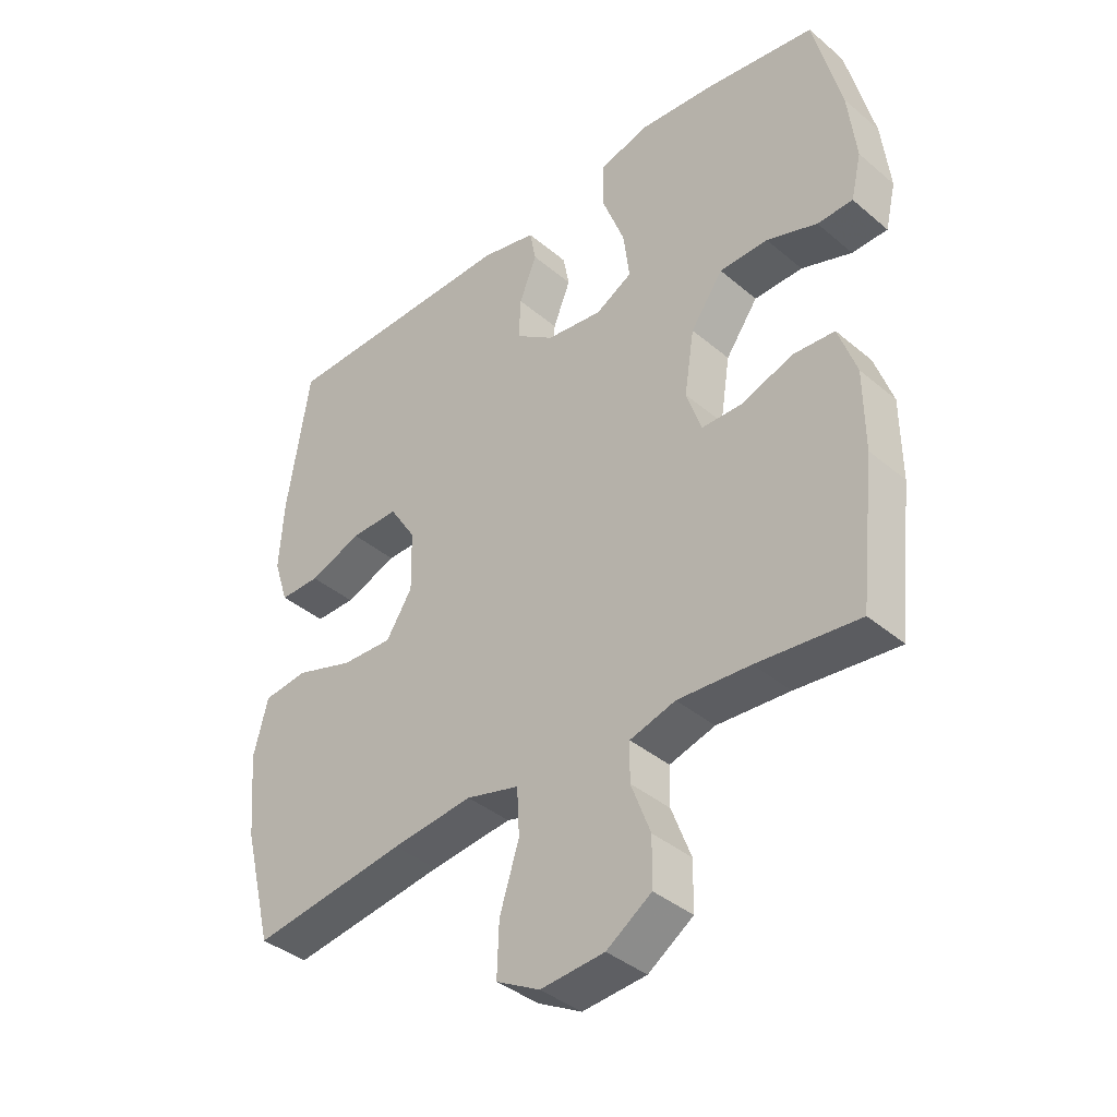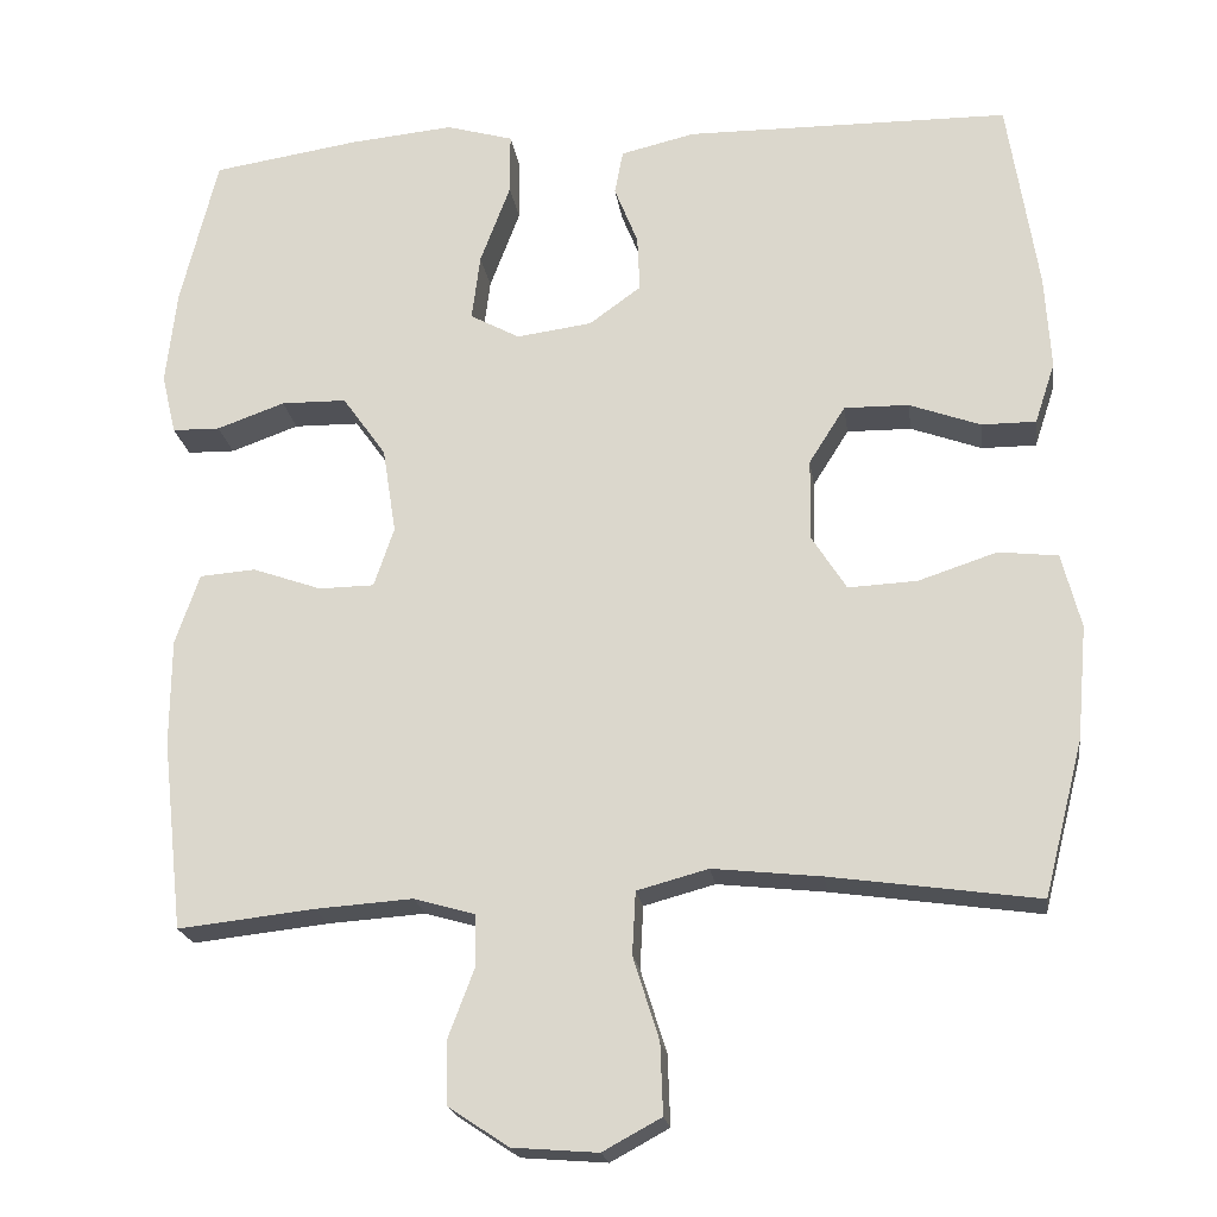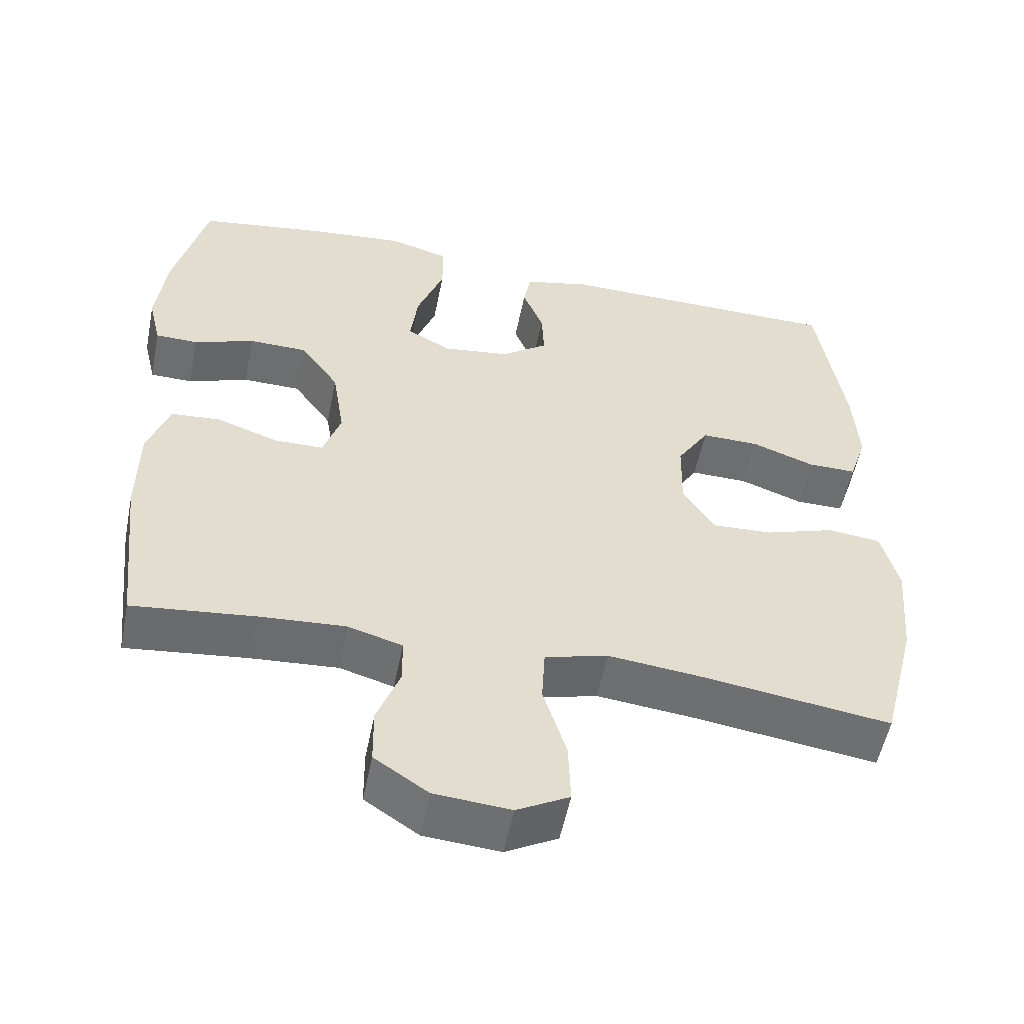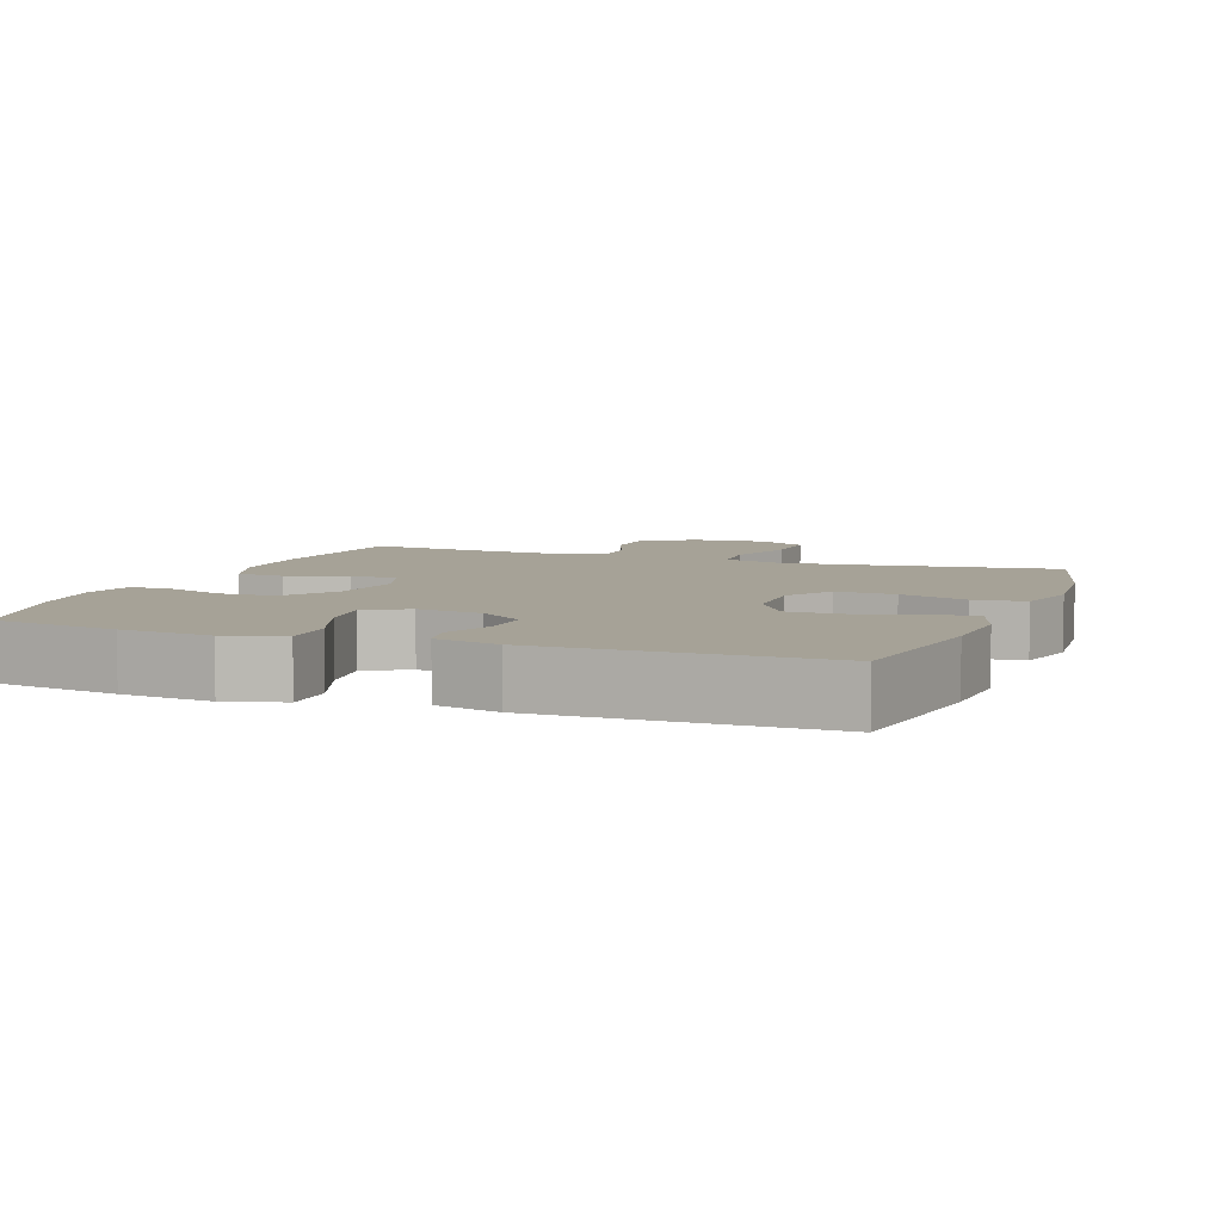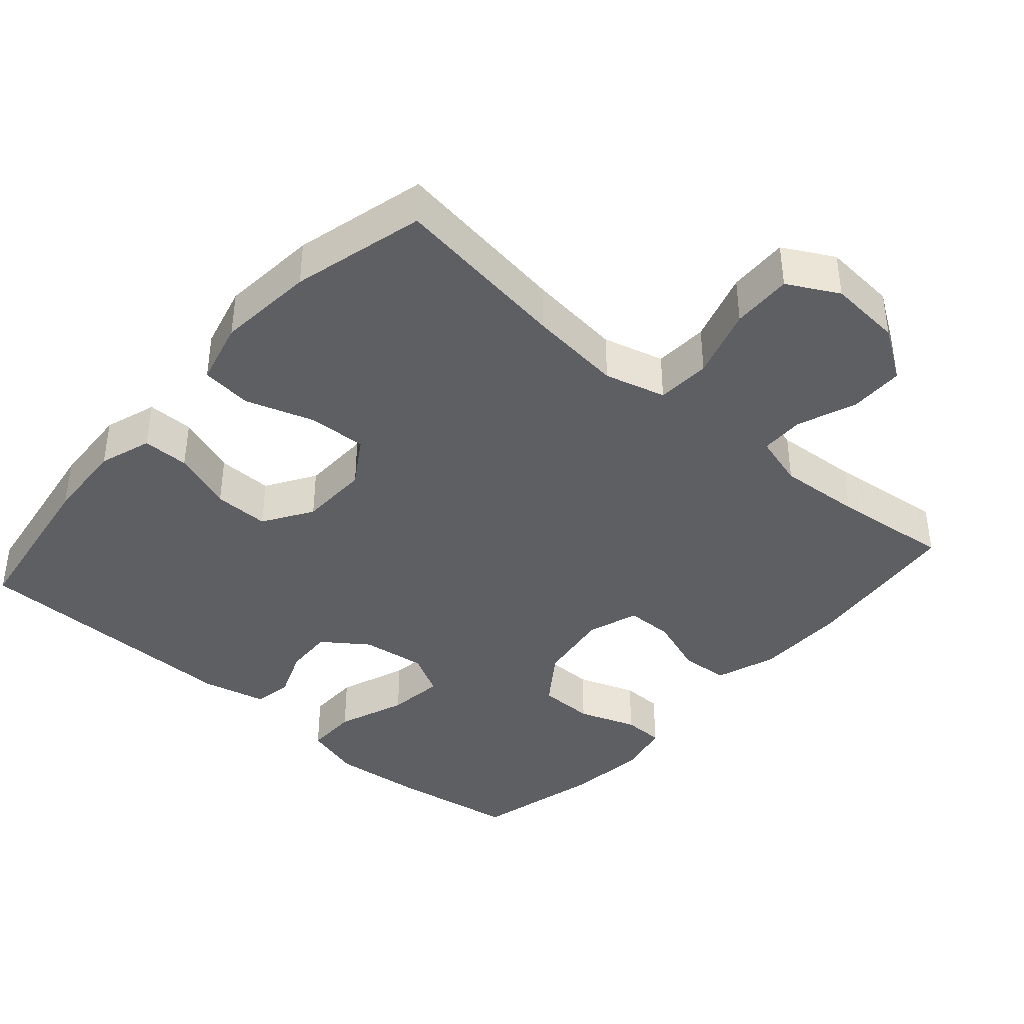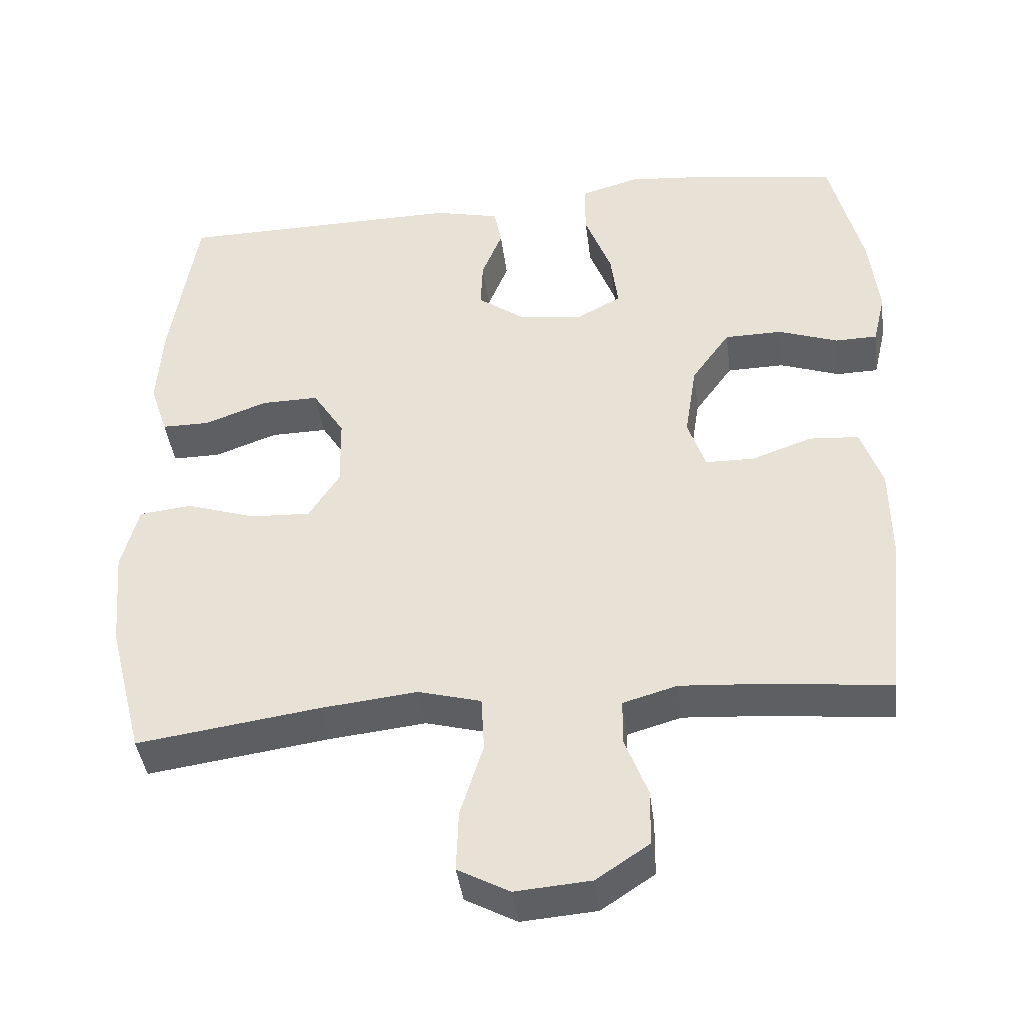
<metadata>
{"format":"obj","ext":"obj","renderer":"f3d","projection":"perspective","resolution":1024,"background":"white","views":[{"elev":-39.2,"azim":-136.3,"up":"+Z"},{"elev":-20.5,"azim":7.9,"up":"+Z"},{"elev":-54.2,"azim":-11.3,"up":"+Z"},{"elev":6.4,"azim":20.4,"up":"+Y"},{"elev":-40.1,"azim":138.7,"up":"+Y"},{"elev":-41.6,"azim":-172.7,"up":"+Z"}]}
</metadata>
<code>
v 0.5 0.07 0.5
v 0.536 0.07 0.268
v 0.543 0.07 0.155
v 0.519 0.07 0.082
v 0.454 0.07 0.082
v 0.369 0.07 0.113
v 0.292 0.07 0.114
v 0.249 0.07 0.046
v 0.247 0.07 -0.051
v 0.289 0.07 -0.117
v 0.371 0.07 -0.113
v 0.465 0.07 -0.082
v 0.536 0.07 -0.09
v 0.559 0.07 -0.179
v 0.547 0.07 -0.315
v 0.5 0.07 -0.5
v 0.252 0.07 -0.465
v 0.122 0.07 -0.451
v 0.037 0.07 -0.474
v 0.033 0.07 -0.549
v 0.064 0.07 -0.648
v 0.067 0.07 -0.732
v -0.003 0.07 -0.77
v -0.105 0.07 -0.762
v -0.177 0.07 -0.714
v -0.178 0.07 -0.638
v -0.147 0.07 -0.556
v -0.148 0.07 -0.495
v -0.221 0.07 -0.474
v -0.337 0.07 -0.482
v -0.5 0.07 -0.5
v -0.525 0.07 -0.273
v -0.524 0.07 -0.145
v -0.495 0.07 -0.061
v -0.428 0.07 -0.056
v -0.346 0.07 -0.085
v -0.28 0.07 -0.084
v -0.256 0.07 -0.013
v -0.272 0.07 0.09
v -0.324 0.07 0.163
v -0.402 0.07 0.164
v -0.483 0.07 0.135
v -0.54 0.07 0.136
v -0.557 0.07 0.208
v -0.544 0.07 0.322
v -0.5 0.07 0.5
v -0.325 0.07 0.527
v -0.2 0.07 0.539
v -0.12 0.07 0.516
v -0.12 0.07 0.443
v -0.156 0.07 0.347
v -0.166 0.07 0.268
v -0.107 0.07 0.236
v -0.017 0.07 0.248
v 0.045 0.07 0.293
v 0.042 0.07 0.36
v 0.014 0.07 0.43
v 0.024 0.07 0.483
v 0.113 0.07 0.504
v 0.5 0 0.5
v 0.536 0 0.268
v 0.543 0 0.155
v 0.519 0 0.082
v 0.454 0 0.082
v 0.369 0 0.113
v 0.292 0 0.114
v 0.249 0 0.046
v 0.247 0 -0.051
v 0.289 0 -0.117
v 0.371 0 -0.113
v 0.465 0 -0.082
v 0.536 0 -0.09
v 0.559 0 -0.179
v 0.547 0 -0.315
v 0.5 0 -0.5
v 0.252 0 -0.465
v 0.122 0 -0.451
v 0.037 0 -0.474
v 0.033 0 -0.549
v 0.064 0 -0.648
v 0.067 0 -0.732
v -0.003 0 -0.77
v -0.105 0 -0.762
v -0.177 0 -0.714
v -0.178 0 -0.638
v -0.147 0 -0.556
v -0.148 0 -0.495
v -0.221 0 -0.474
v -0.337 0 -0.482
v -0.5 0 -0.5
v -0.525 0 -0.273
v -0.524 0 -0.145
v -0.495 0 -0.061
v -0.428 0 -0.056
v -0.346 0 -0.085
v -0.28 0 -0.084
v -0.256 0 -0.013
v -0.272 0 0.09
v -0.324 0 0.163
v -0.402 0 0.164
v -0.483 0 0.135
v -0.54 0 0.136
v -0.557 0 0.208
v -0.544 0 0.322
v -0.5 0 0.5
v -0.325 0 0.527
v -0.2 0 0.539
v -0.12 0 0.516
v -0.12 0 0.443
v -0.156 0 0.347
v -0.166 0 0.268
v -0.107 0 0.236
v -0.017 0 0.248
v 0.045 0 0.293
v 0.042 0 0.36
v 0.014 0 0.43
v 0.024 0 0.483
v 0.113 0 0.504
f 4 5 6
f 3 4 6
f 2 3 6
f 1 2 6
f 59 1 6
f 58 59 6
f 57 58 6
f 56 57 6
f 55 56 6 7
f 54 55 7 8
f 53 54 8 9
f 52 53 9 10
f 49 50 51
f 48 49 51
f 47 48 51
f 46 47 51
f 45 46 51
f 44 45 51
f 43 44 51
f 42 43 51
f 41 42 51
f 40 41 51 52
f 39 40 52 10
f 34 35 36
f 33 34 36
f 32 33 36
f 31 32 36
f 30 31 36
f 29 30 36 37
f 28 29 37 38
f 25 26 27
f 24 25 27
f 23 24 27
f 22 23 27
f 21 22 27
f 20 21 27
f 19 20 27 28
f 38 39 10
f 28 38 10
f 19 28 10
f 18 19 10
f 15 16 17
f 14 15 17
f 13 14 17
f 12 13 17
f 11 12 17
f 10 11 17 18
f 65 64 63
f 65 63 62
f 65 62 61
f 65 61 60
f 65 60 118
f 65 118 117
f 65 117 116
f 65 116 115
f 66 65 115 114
f 67 66 114 113
f 68 67 113 112
f 69 68 112 111
f 110 109 108
f 110 108 107
f 110 107 106
f 110 106 105
f 110 105 104
f 110 104 103
f 110 103 102
f 110 102 101
f 110 101 100
f 111 110 100 99
f 69 111 99 98
f 95 94 93
f 95 93 92
f 95 92 91
f 95 91 90
f 95 90 89
f 96 95 89 88
f 97 96 88 87
f 86 85 84
f 86 84 83
f 86 83 82
f 86 82 81
f 86 81 80
f 86 80 79
f 87 86 79 78
f 69 98 97
f 69 97 87
f 69 87 78
f 69 78 77
f 76 75 74
f 76 74 73
f 76 73 72
f 76 72 71
f 76 71 70
f 77 76 70 69
f 1 60 61 2
f 2 61 62 3
f 3 62 63 4
f 4 63 64 5
f 5 64 65 6
f 6 65 66 7
f 7 66 67 8
f 8 67 68 9
f 9 68 69 10
f 10 69 70 11
f 11 70 71 12
f 12 71 72 13
f 13 72 73 14
f 14 73 74 15
f 15 74 75 16
f 16 75 76 17
f 17 76 77 18
f 18 77 78 19
f 19 78 79 20
f 20 79 80 21
f 21 80 81 22
f 22 81 82 23
f 23 82 83 24
f 24 83 84 25
f 25 84 85 26
f 26 85 86 27
f 27 86 87 28
f 28 87 88 29
f 29 88 89 30
f 30 89 90 31
f 31 90 91 32
f 32 91 92 33
f 33 92 93 34
f 34 93 94 35
f 35 94 95 36
f 36 95 96 37
f 37 96 97 38
f 38 97 98 39
f 39 98 99 40
f 40 99 100 41
f 41 100 101 42
f 42 101 102 43
f 43 102 103 44
f 44 103 104 45
f 45 104 105 46
f 46 105 106 47
f 47 106 107 48
f 48 107 108 49
f 49 108 109 50
f 50 109 110 51
f 51 110 111 52
f 52 111 112 53
f 53 112 113 54
f 54 113 114 55
f 55 114 115 56
f 56 115 116 57
f 57 116 117 58
f 58 117 118 59
f 59 118 60 1

</code>
